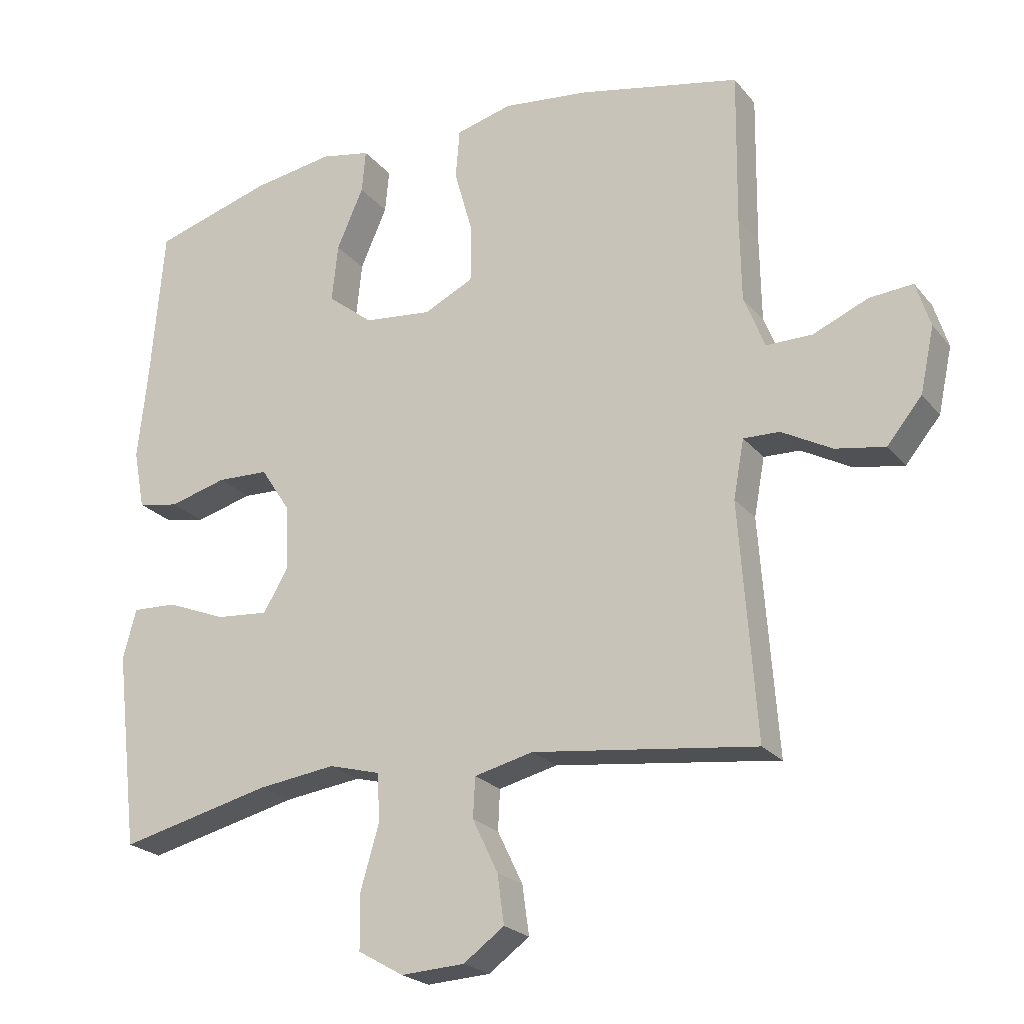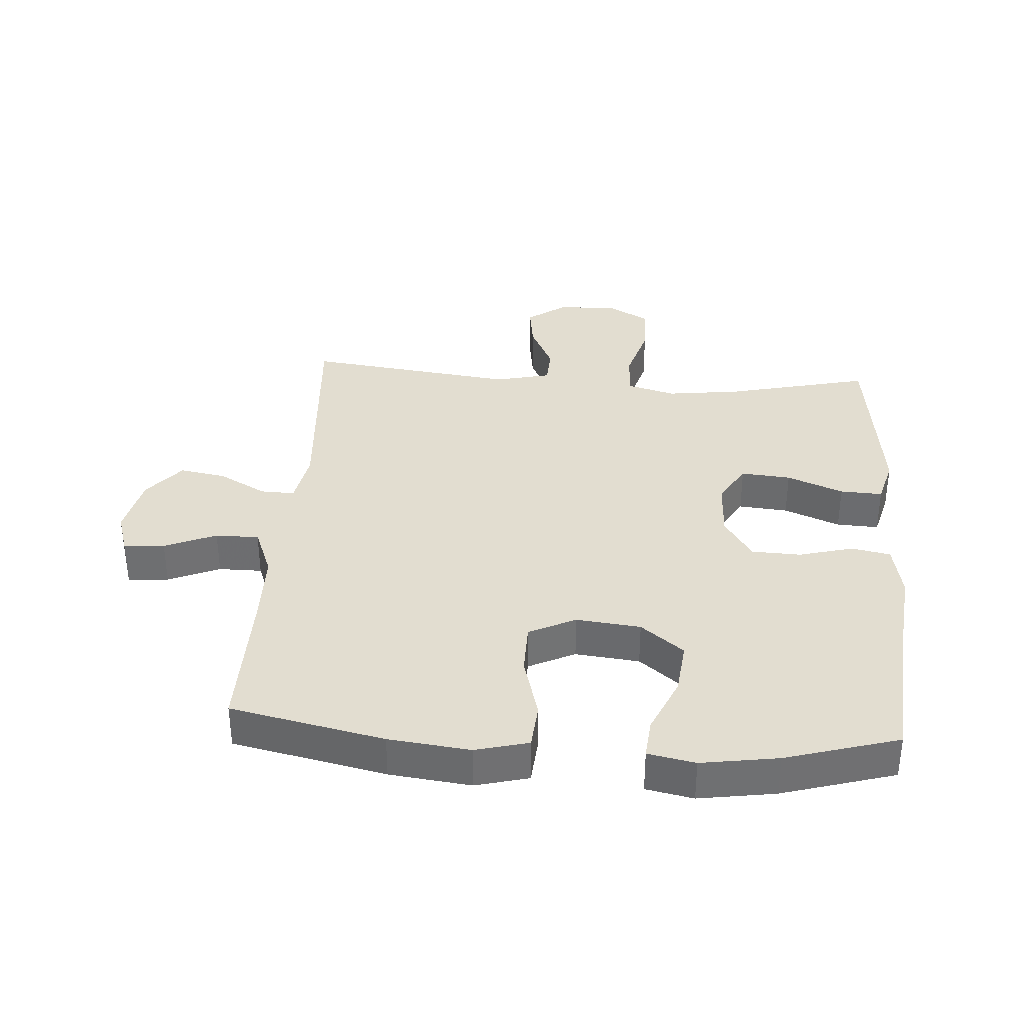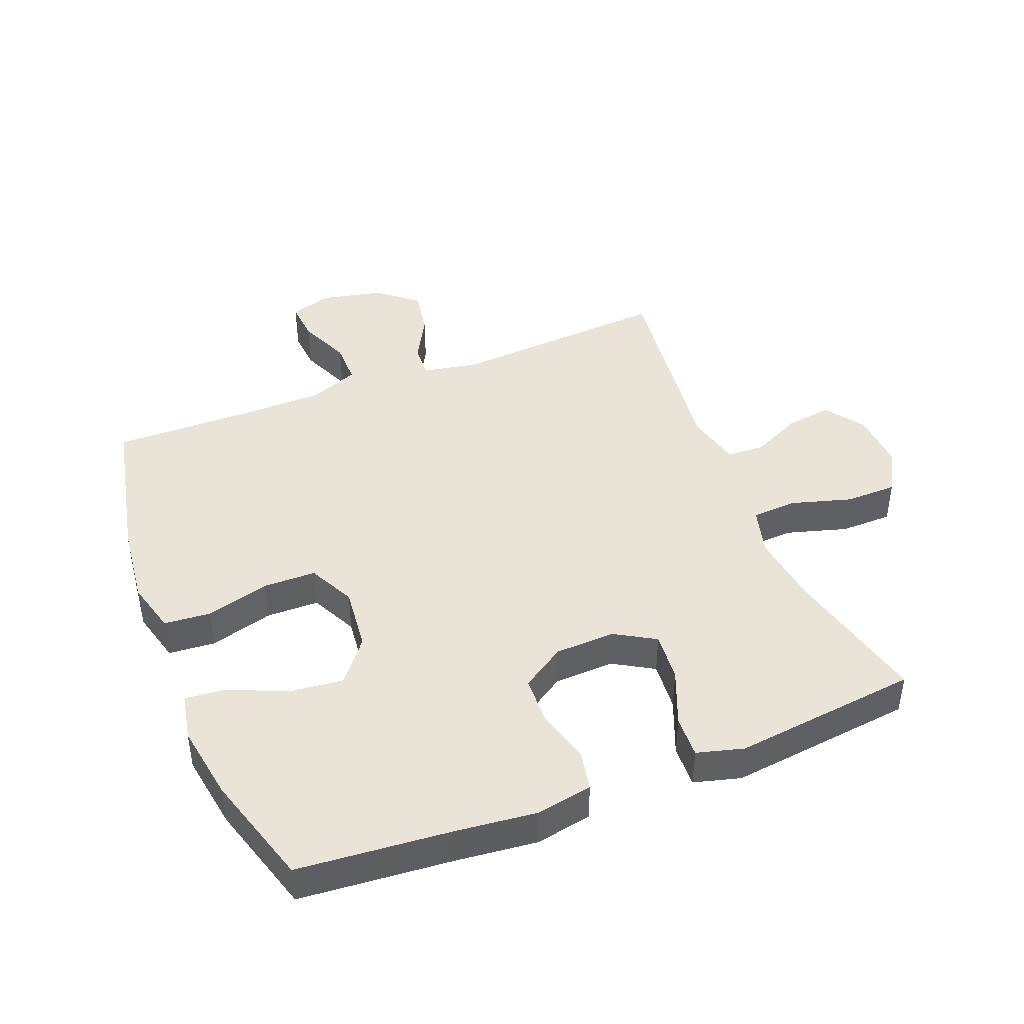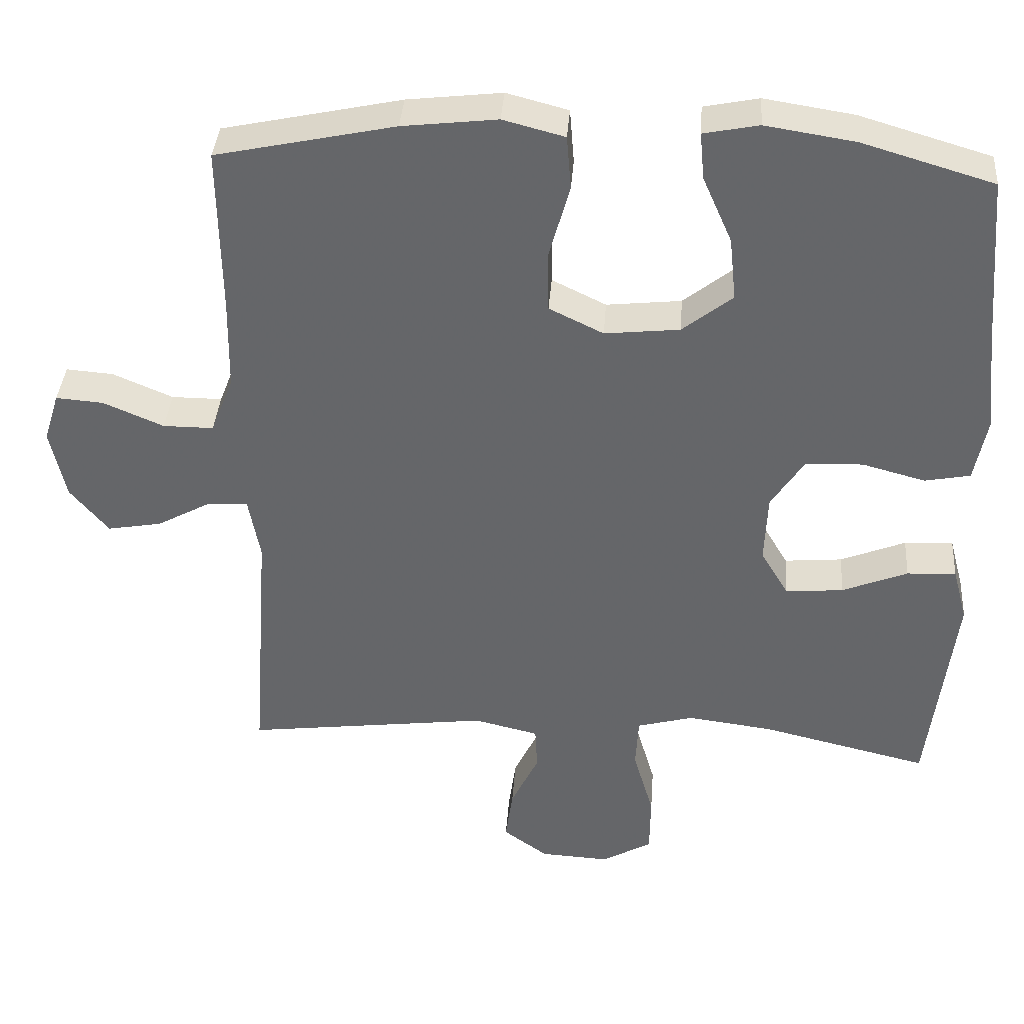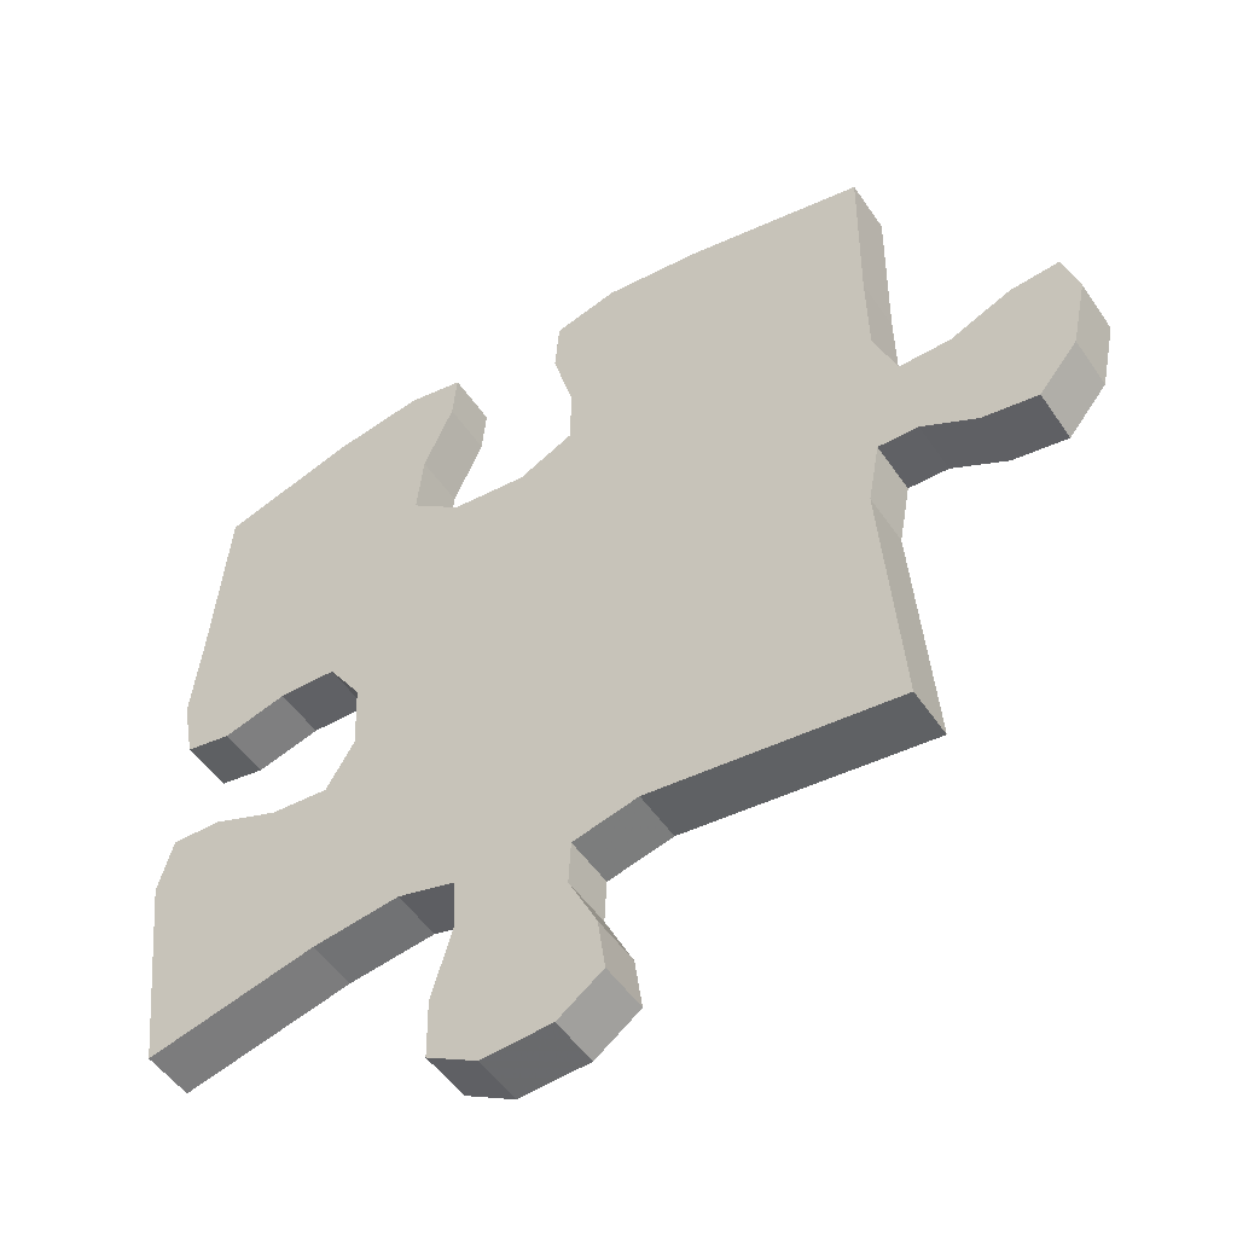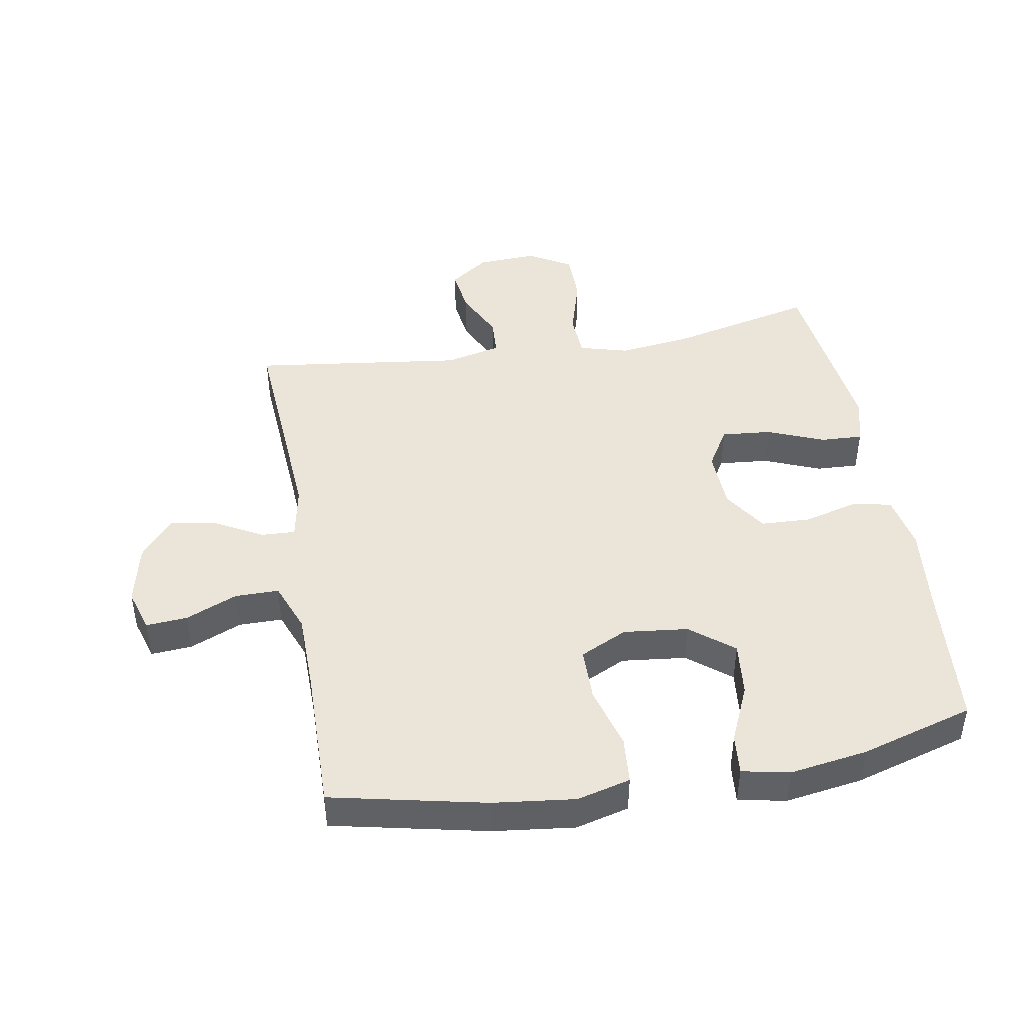
<metadata>
{"format":"obj","ext":"obj","renderer":"f3d","projection":"perspective","resolution":1024,"background":"white","views":[{"elev":-22.7,"azim":-151.4,"up":"+Z"},{"elev":35.4,"azim":4.0,"up":"+Y"},{"elev":43.2,"azim":68.4,"up":"+Y"},{"elev":37.8,"azim":4.2,"up":"+Z"},{"elev":-51.1,"azim":-146.8,"up":"+Z"},{"elev":44.7,"azim":-9.7,"up":"+Y"}]}
</metadata>
<code>
v 0.5 0.07 0.5
v 0.52 0.07 0.261
v 0.534 0.07 0.13
v 0.517 0.07 0.042
v 0.455 0.07 0.03
v 0.369 0.07 0.053
v 0.291 0.07 0.05
v 0.246 0.07 -0.019
v 0.242 0.07 -0.114
v 0.28 0.07 -0.178
v 0.359 0.07 -0.171
v 0.448 0.07 -0.135
v 0.515 0.07 -0.132
v 0.535 0.07 -0.206
v 0.521 0.07 -0.324
v 0.5 0.07 -0.5
v 0.272 0.07 -0.446
v 0.155 0.07 -0.431
v 0.078 0.07 -0.452
v 0.074 0.07 -0.523
v 0.102 0.07 -0.619
v 0.101 0.07 -0.701
v 0.033 0.07 -0.74
v -0.062 0.07 -0.735
v -0.123 0.07 -0.691
v -0.113 0.07 -0.618
v -0.075 0.07 -0.539
v -0.078 0.07 -0.479
v -0.166 0.07 -0.458
v -0.5 0.07 -0.5
v -0.475 0.07 -0.151
v -0.491 0.07 -0.064
v -0.545 0.07 -0.066
v -0.62 0.07 -0.107
v -0.694 0.07 -0.12
v -0.746 0.07 -0.057
v -0.767 0.07 0.04
v -0.746 0.07 0.107
v -0.681 0.07 0.102
v -0.599 0.07 0.067
v -0.53 0.07 0.067
v -0.499 0.07 0.146
v -0.497 0.07 0.271
v -0.5 0.07 0.5
v -0.257 0.07 0.552
v -0.128 0.07 0.567
v -0.044 0.07 0.545
v -0.038 0.07 0.471
v -0.066 0.07 0.371
v -0.065 0.07 0.287
v 0.009 0.07 0.251
v 0.111 0.07 0.262
v 0.179 0.07 0.316
v 0.17 0.07 0.402
v 0.13 0.07 0.493
v 0.124 0.07 0.557
v 0.199 0.07 0.572
v 0.321 0.07 0.553
v 0.5 0 0.5
v 0.52 0 0.261
v 0.534 0 0.13
v 0.517 0 0.042
v 0.455 0 0.03
v 0.369 0 0.053
v 0.291 0 0.05
v 0.246 0 -0.019
v 0.242 0 -0.114
v 0.28 0 -0.178
v 0.359 0 -0.171
v 0.448 0 -0.135
v 0.515 0 -0.132
v 0.535 0 -0.206
v 0.521 0 -0.324
v 0.5 0 -0.5
v 0.272 0 -0.446
v 0.155 0 -0.431
v 0.078 0 -0.452
v 0.074 0 -0.523
v 0.102 0 -0.619
v 0.101 0 -0.701
v 0.033 0 -0.74
v -0.062 0 -0.735
v -0.123 0 -0.691
v -0.113 0 -0.618
v -0.075 0 -0.539
v -0.078 0 -0.479
v -0.166 0 -0.458
v -0.5 0 -0.5
v -0.475 0 -0.151
v -0.491 0 -0.064
v -0.545 0 -0.066
v -0.62 0 -0.107
v -0.694 0 -0.12
v -0.746 0 -0.057
v -0.767 0 0.04
v -0.746 0 0.107
v -0.681 0 0.102
v -0.599 0 0.067
v -0.53 0 0.067
v -0.499 0 0.146
v -0.497 0 0.271
v -0.5 0 0.5
v -0.257 0 0.552
v -0.128 0 0.567
v -0.044 0 0.545
v -0.038 0 0.471
v -0.066 0 0.371
v -0.065 0 0.287
v 0.009 0 0.251
v 0.111 0 0.262
v 0.179 0 0.316
v 0.17 0 0.402
v 0.13 0 0.493
v 0.124 0 0.557
v 0.199 0 0.572
v 0.321 0 0.553
f 58 1 2
f 57 58 2
f 56 57 2
f 55 56 2
f 54 55 2
f 4 5 6
f 3 4 6
f 2 3 6
f 54 2 6
f 53 54 6
f 52 53 6 7
f 51 52 7 8
f 50 51 8 9
f 47 48 49
f 46 47 49
f 45 46 49
f 44 45 49
f 43 44 49
f 42 43 49 50
f 50 9 10
f 42 50 10
f 41 42 10
f 38 39 40
f 37 38 40
f 36 37 40
f 35 36 40
f 34 35 40
f 33 34 40
f 32 33 40 41
f 29 30 31
f 28 29 31 32
f 25 26 27
f 24 25 27
f 23 24 27
f 22 23 27
f 21 22 27
f 20 21 27
f 19 20 27 28
f 32 41 10
f 28 32 10
f 19 28 10
f 18 19 10
f 15 16 17
f 14 15 17
f 13 14 17
f 12 13 17
f 11 12 17
f 10 11 17 18
f 60 59 116
f 60 116 115
f 60 115 114
f 60 114 113
f 60 113 112
f 64 63 62
f 64 62 61
f 64 61 60
f 64 60 112
f 64 112 111
f 65 64 111 110
f 66 65 110 109
f 67 66 109 108
f 107 106 105
f 107 105 104
f 107 104 103
f 107 103 102
f 107 102 101
f 108 107 101 100
f 68 67 108
f 68 108 100
f 68 100 99
f 98 97 96
f 98 96 95
f 98 95 94
f 98 94 93
f 98 93 92
f 98 92 91
f 99 98 91 90
f 89 88 87
f 90 89 87 86
f 85 84 83
f 85 83 82
f 85 82 81
f 85 81 80
f 85 80 79
f 85 79 78
f 86 85 78 77
f 68 99 90
f 68 90 86
f 68 86 77
f 68 77 76
f 75 74 73
f 75 73 72
f 75 72 71
f 75 71 70
f 75 70 69
f 76 75 69 68
f 1 59 60 2
f 2 60 61 3
f 3 61 62 4
f 4 62 63 5
f 5 63 64 6
f 6 64 65 7
f 7 65 66 8
f 8 66 67 9
f 9 67 68 10
f 10 68 69 11
f 11 69 70 12
f 12 70 71 13
f 13 71 72 14
f 14 72 73 15
f 15 73 74 16
f 16 74 75 17
f 17 75 76 18
f 18 76 77 19
f 19 77 78 20
f 20 78 79 21
f 21 79 80 22
f 22 80 81 23
f 23 81 82 24
f 24 82 83 25
f 25 83 84 26
f 26 84 85 27
f 27 85 86 28
f 28 86 87 29
f 29 87 88 30
f 30 88 89 31
f 31 89 90 32
f 32 90 91 33
f 33 91 92 34
f 34 92 93 35
f 35 93 94 36
f 36 94 95 37
f 37 95 96 38
f 38 96 97 39
f 39 97 98 40
f 40 98 99 41
f 41 99 100 42
f 42 100 101 43
f 43 101 102 44
f 44 102 103 45
f 45 103 104 46
f 46 104 105 47
f 47 105 106 48
f 48 106 107 49
f 49 107 108 50
f 50 108 109 51
f 51 109 110 52
f 52 110 111 53
f 53 111 112 54
f 54 112 113 55
f 55 113 114 56
f 56 114 115 57
f 57 115 116 58
f 58 116 59 1

</code>
